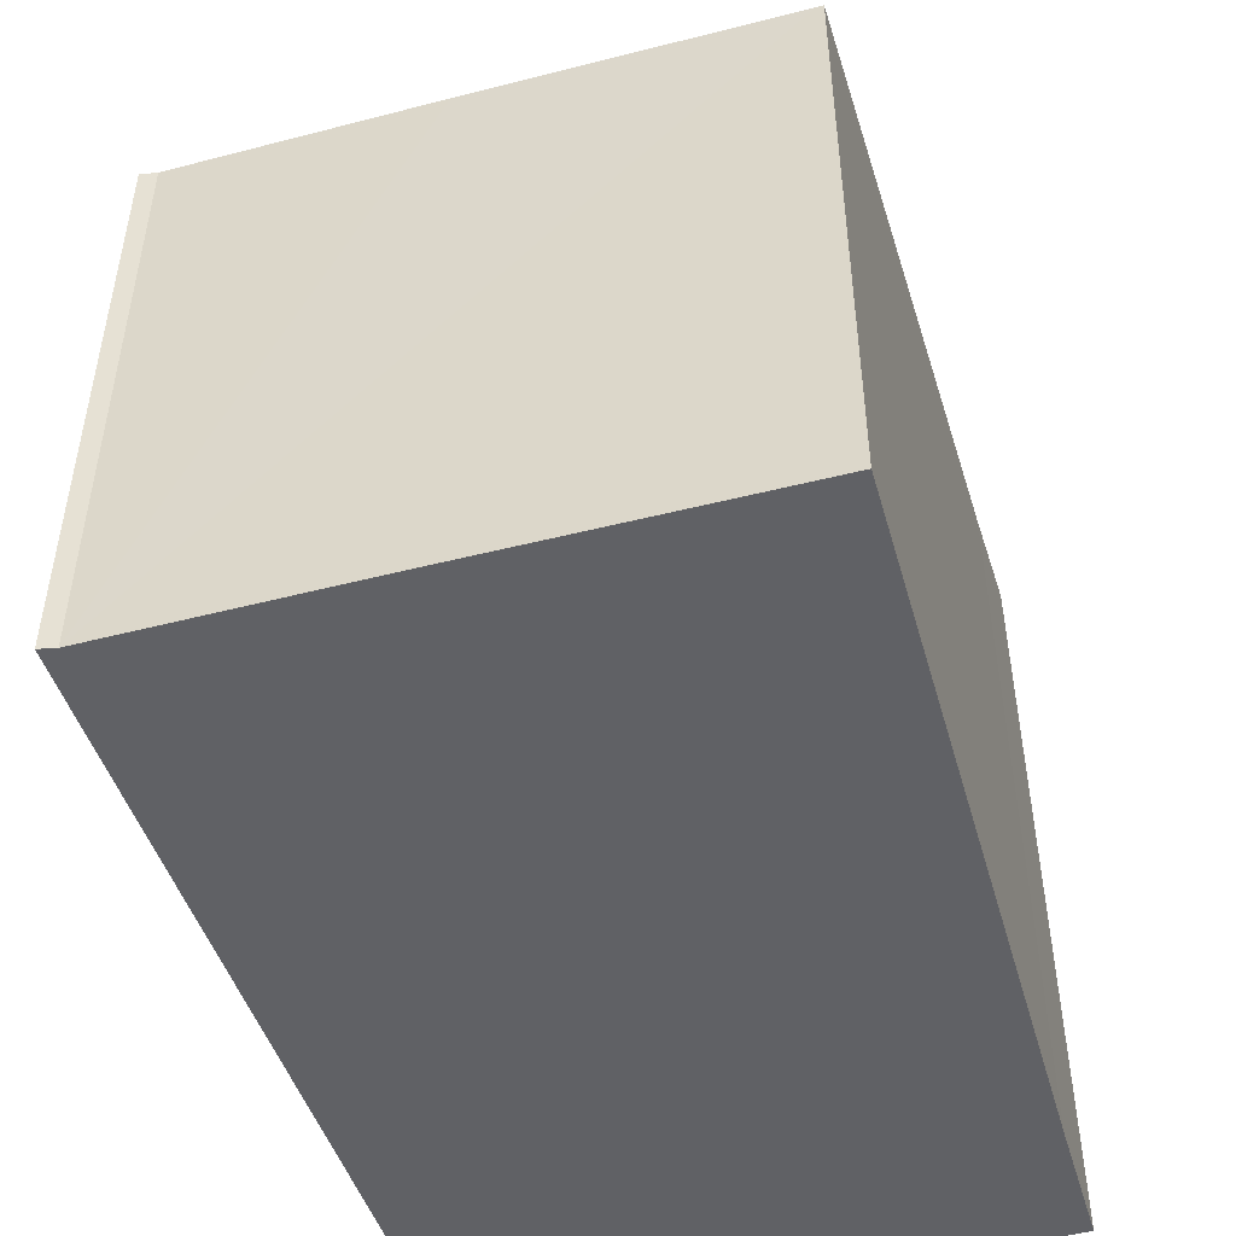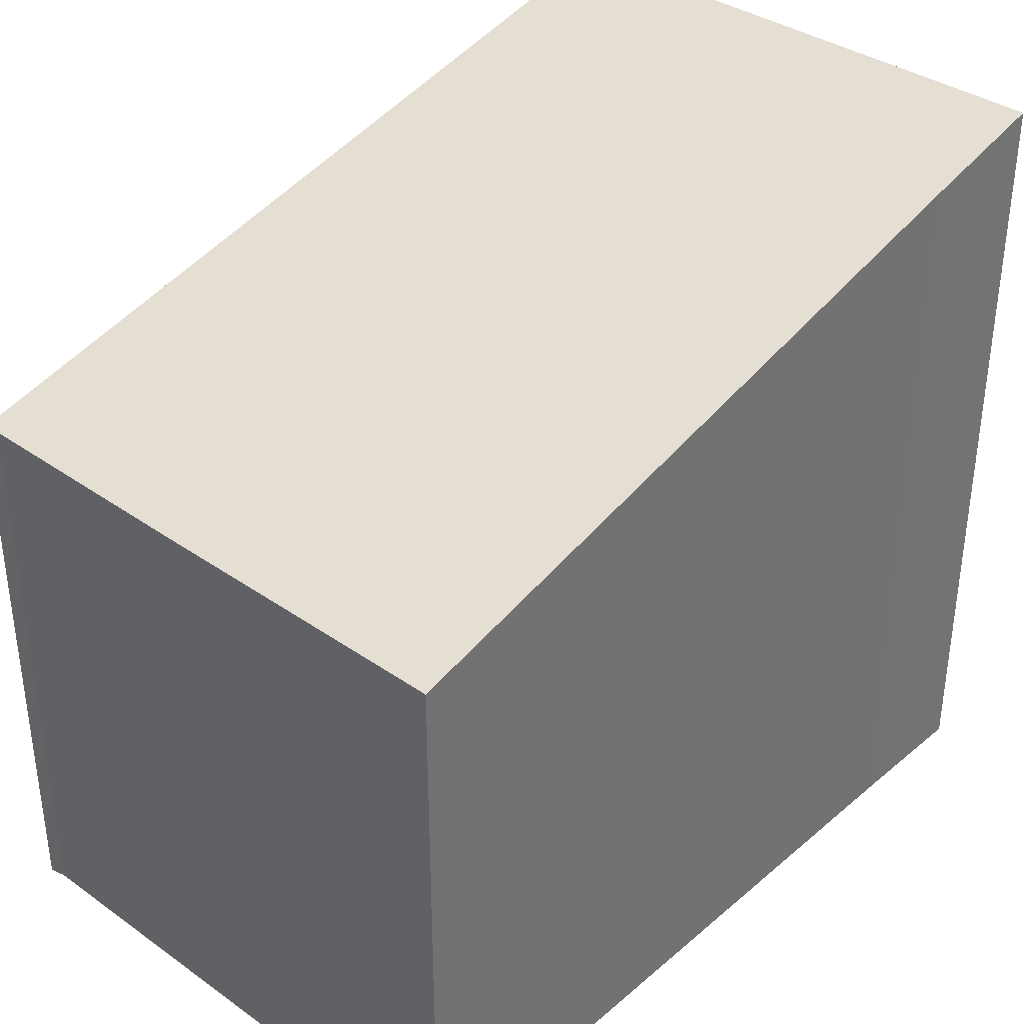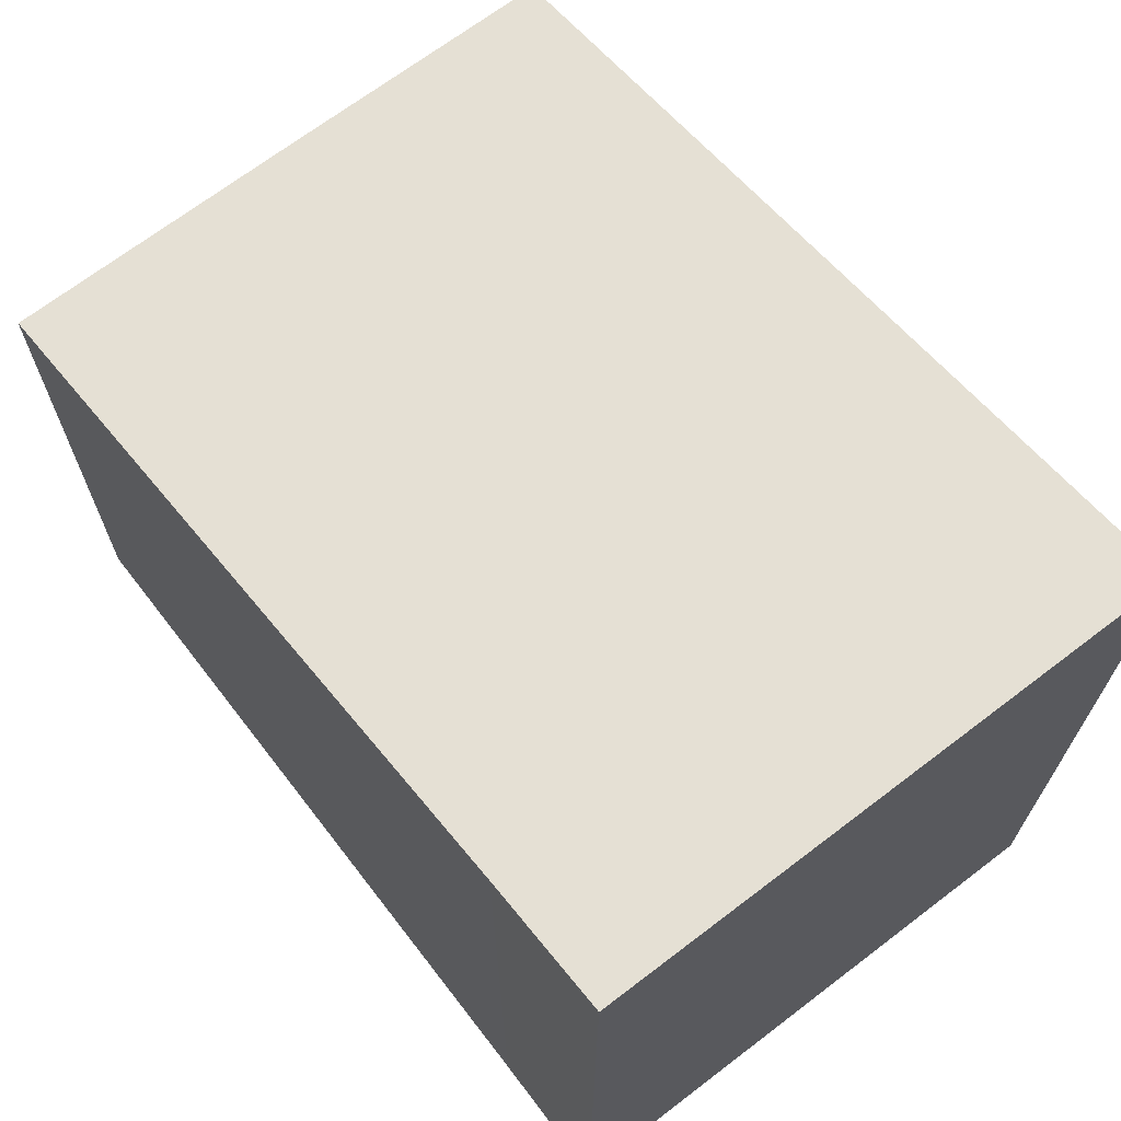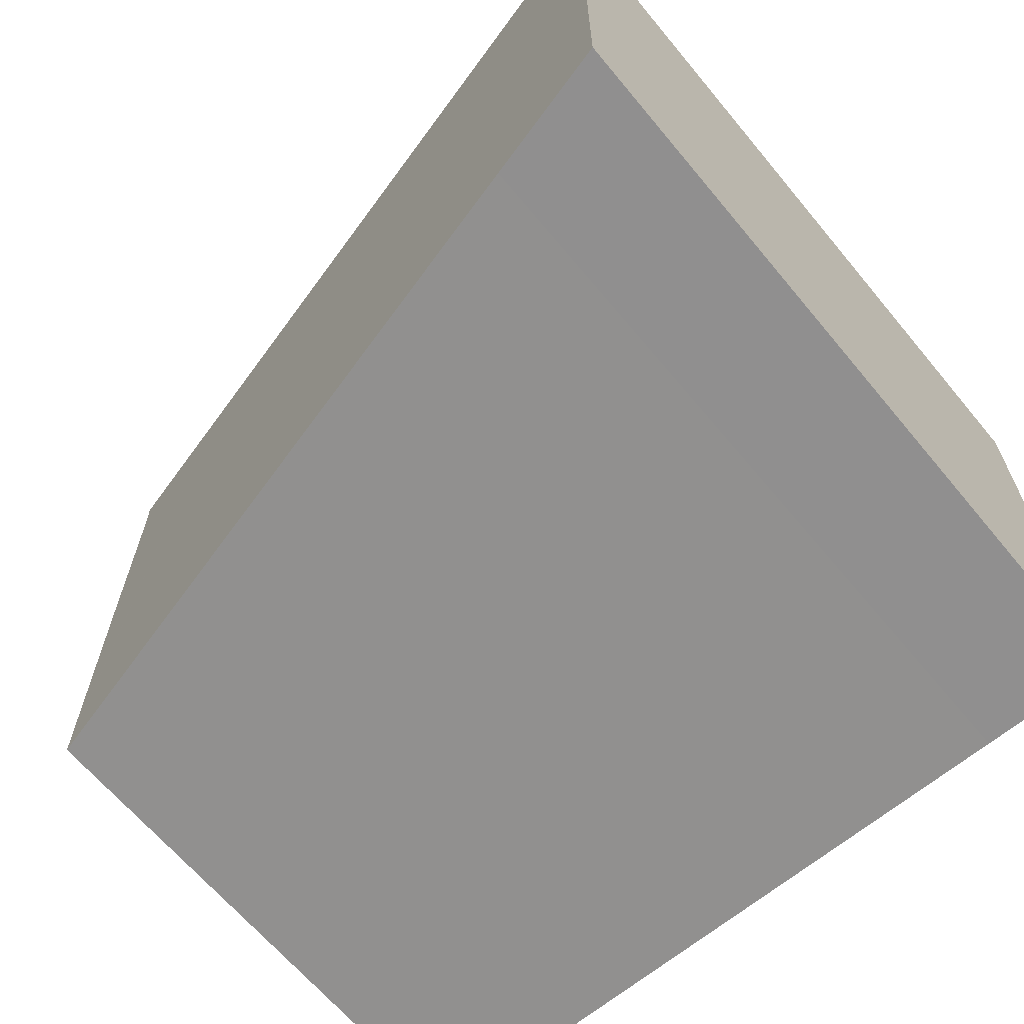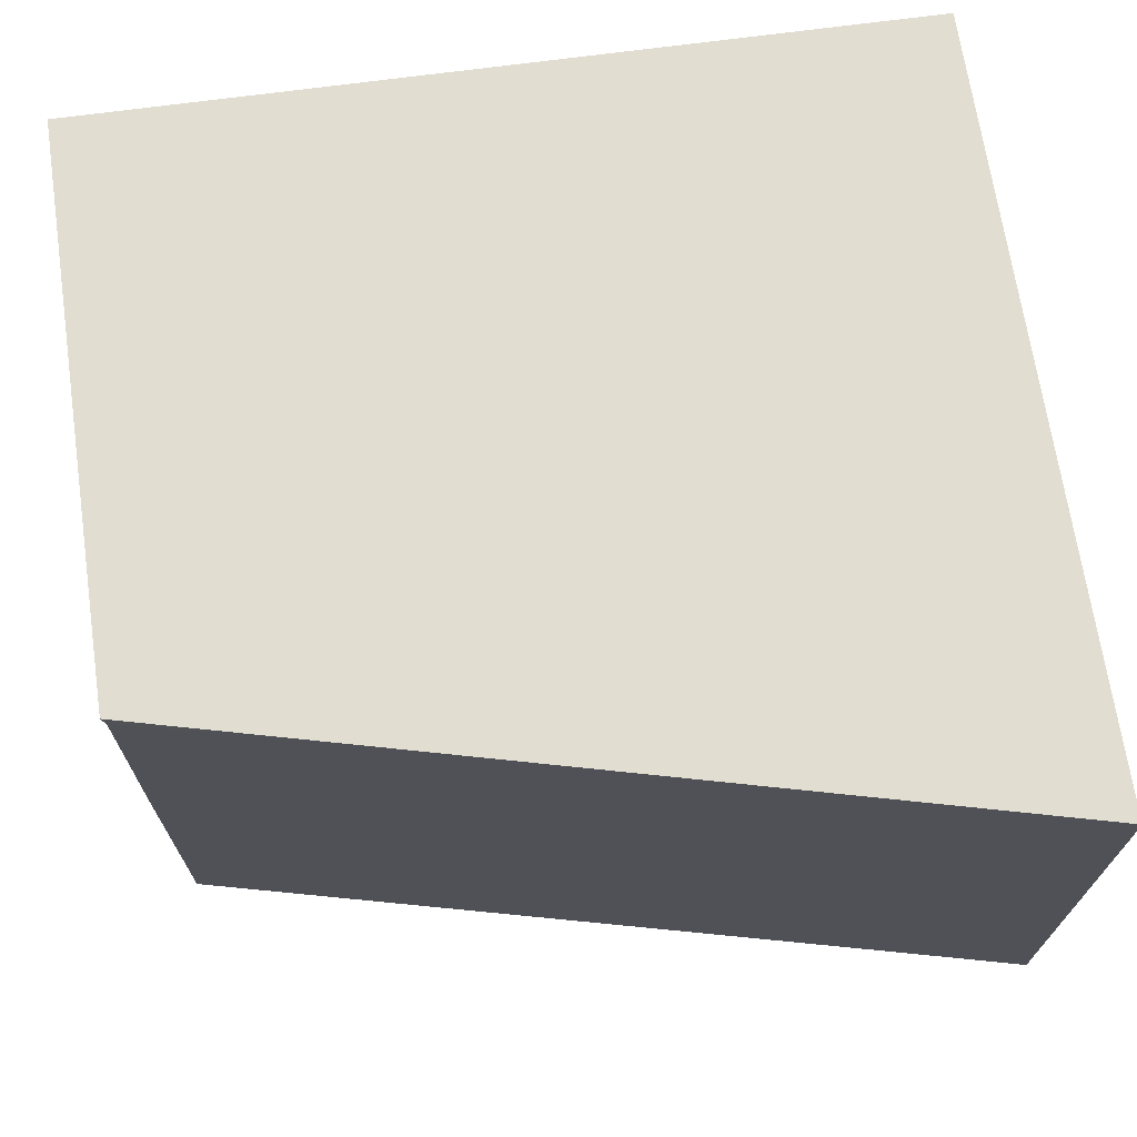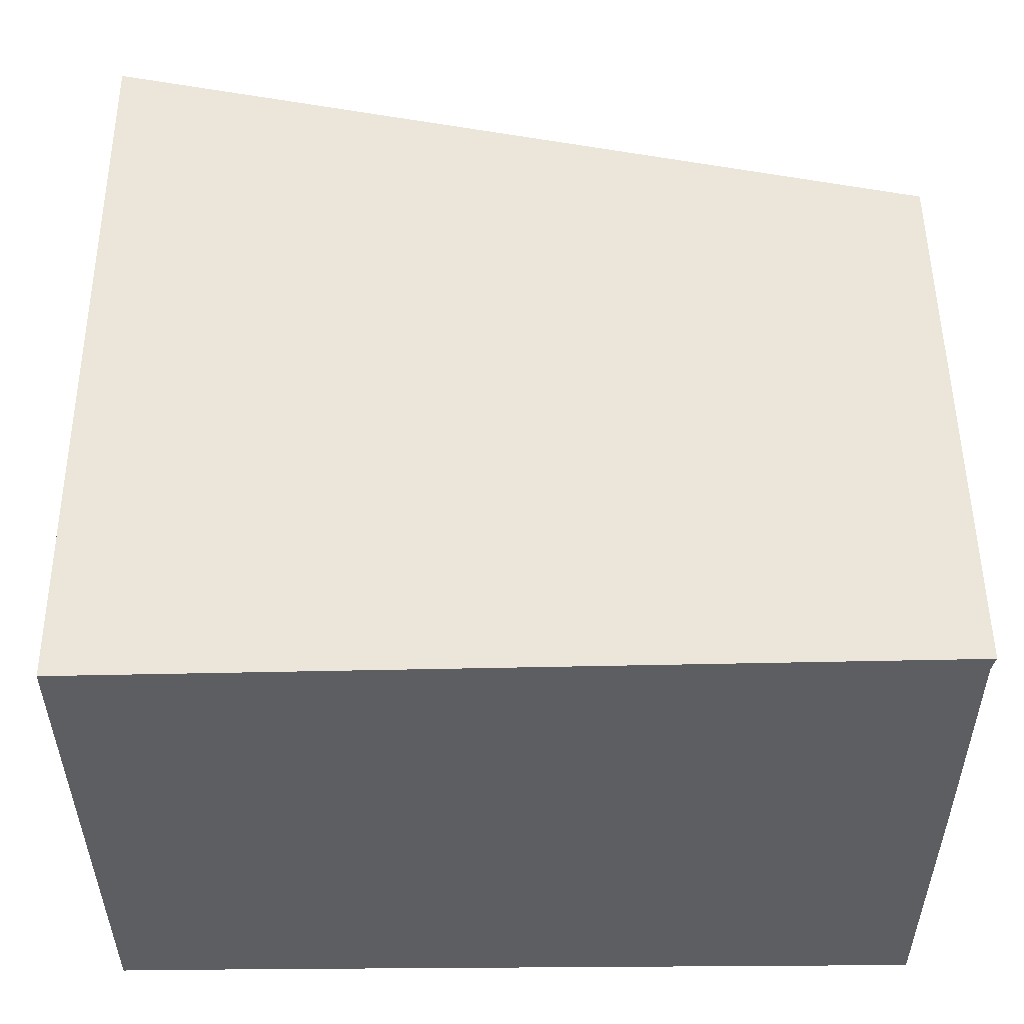
<metadata>
{"format":"obj","ext":"obj","renderer":"f3d","projection":"perspective","resolution":1024,"background":"white","views":[{"elev":-48.1,"azim":106.0,"up":"+Y"},{"elev":36.1,"azim":132.5,"up":"+Y"},{"elev":68.7,"azim":-127.6,"up":"+Y"},{"elev":-65.6,"azim":-140.2,"up":"+Z"},{"elev":69.4,"azim":171.6,"up":"+Z"},{"elev":51.8,"azim":-0.5,"up":"+Z"}]}
</metadata>
<code>
v  0 10.86 6.652e-16
v  1.891 10.39 -7.696
v  0.036 10.86 -7.705
v  11.57 7.962 -7.726
v  9.731 8.419 0.189
v  11.57 7.962 -7.636
v  11.58 7.958 -3.479
v  11.58 7.958 -2.761
v  11.56 7.959 0.006
v  11.61 7.947 0.225
v  11.56 -3.674e-19 0.006
v  11.61 -1.378e-17 0.225
v  11.57 4.731e-16 -7.726
v  11.57 4.676e-16 -7.636
v  11.58 1.691e-16 -2.761
v  11.58 2.13e-16 -3.479
v  1.891 4.712e-16 -7.696
v  0.036 4.718e-16 -7.705
v  0 0 0
v  9.731 -1.157e-17 0.189
g defaultobject
f 1 2 3
f 2 1 4
f 4 1 5
f 4 5 6
f 6 5 7
f 7 5 8
f 8 5 9
f 9 5 10
f 10 11 9
f 11 10 12
f 11 8 9
f 8 11 7
f 7 11 6
f 6 11 4
f 4 11 13
f 13 11 14
f 14 11 15
f 14 15 16
f 13 2 4
f 2 13 17
f 2 17 3
f 3 17 18
f 3 19 1
f 19 3 18
f 19 5 1
f 5 19 20
f 5 20 10
f 10 20 12
f 17 19 18
f 19 17 13
f 19 13 20
f 20 13 14
f 20 14 16
f 20 16 11
f 20 11 12
f 11 16 15

</code>
